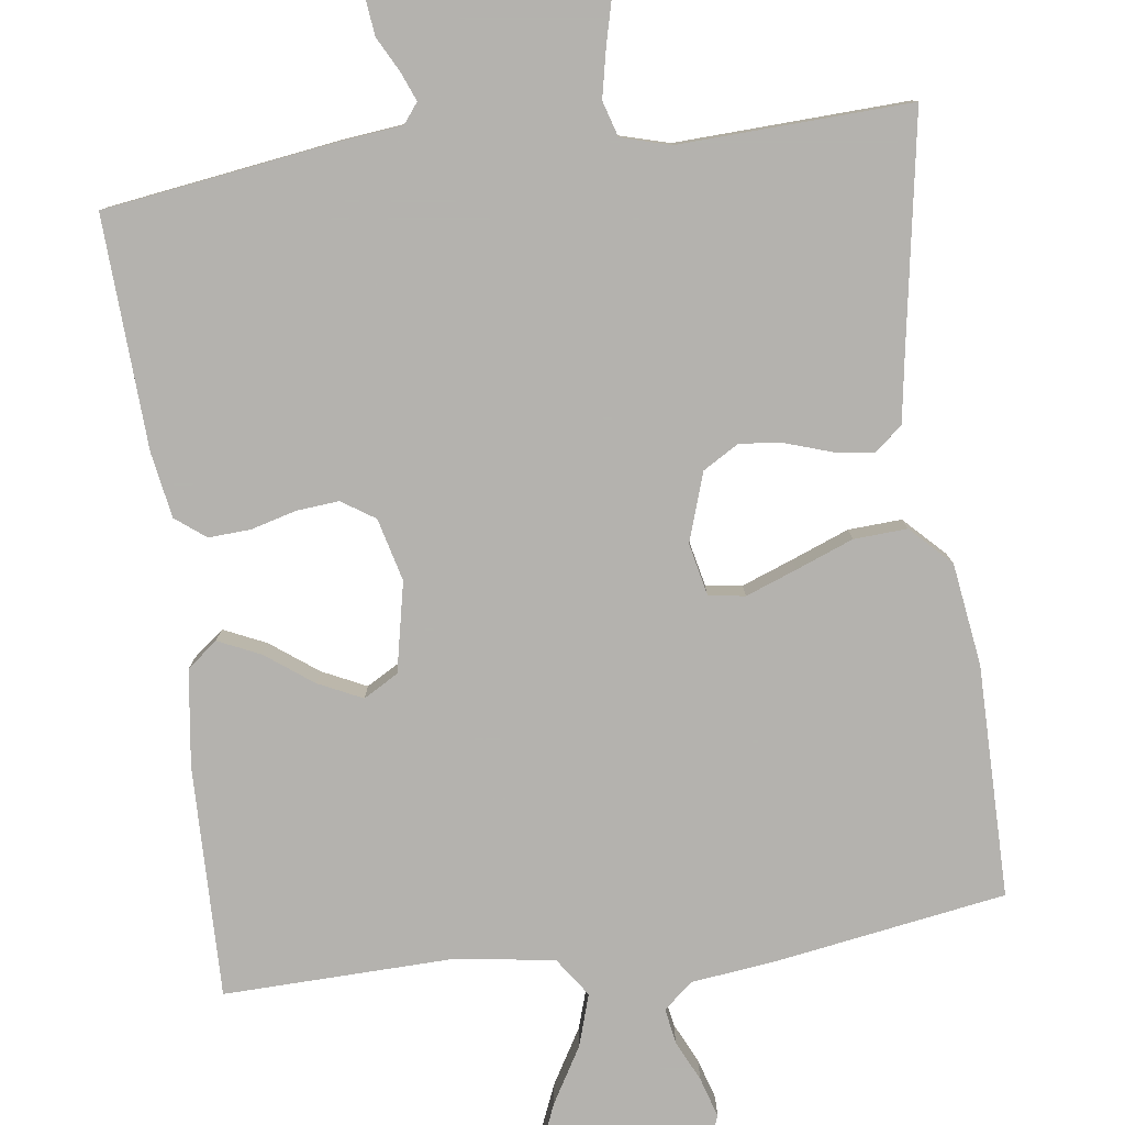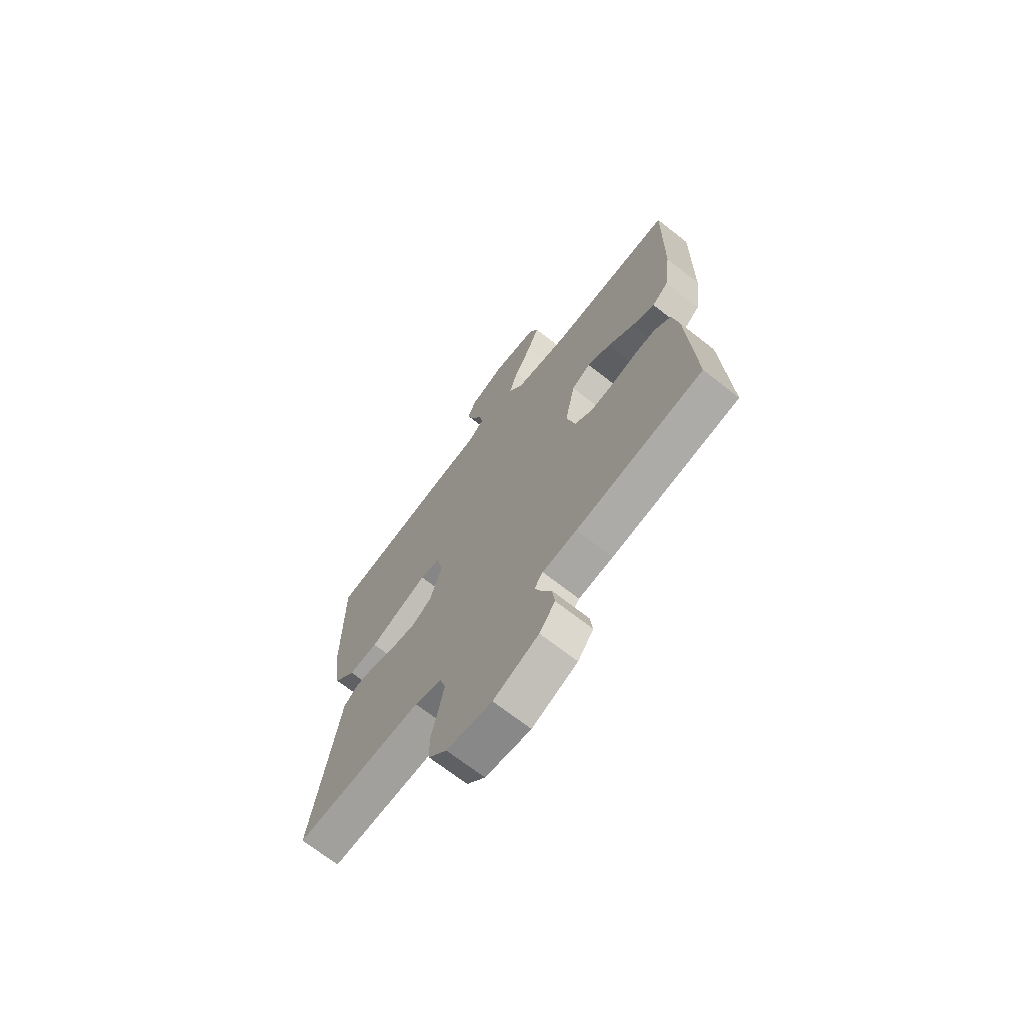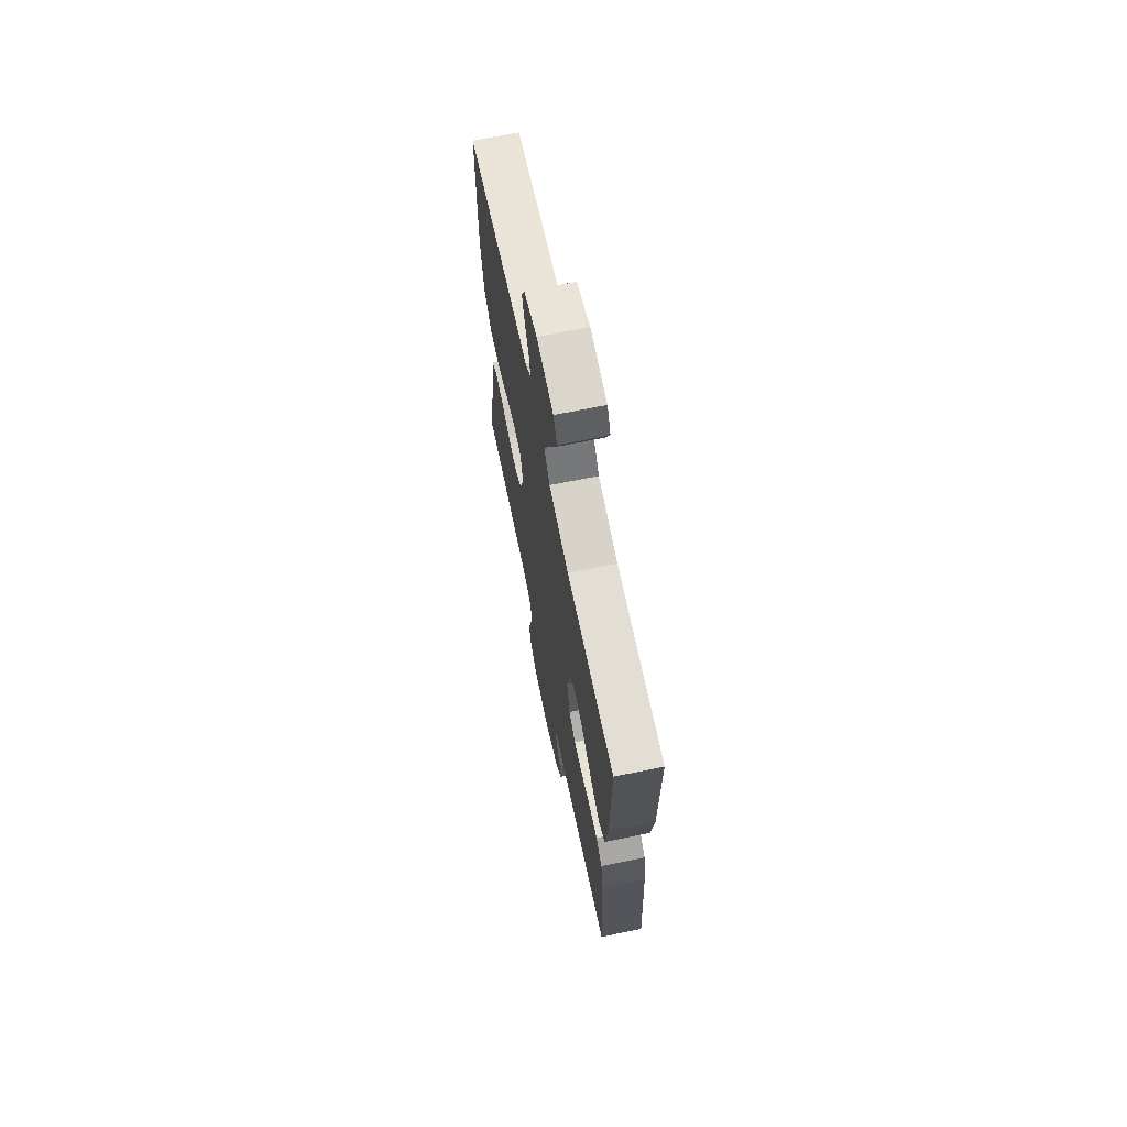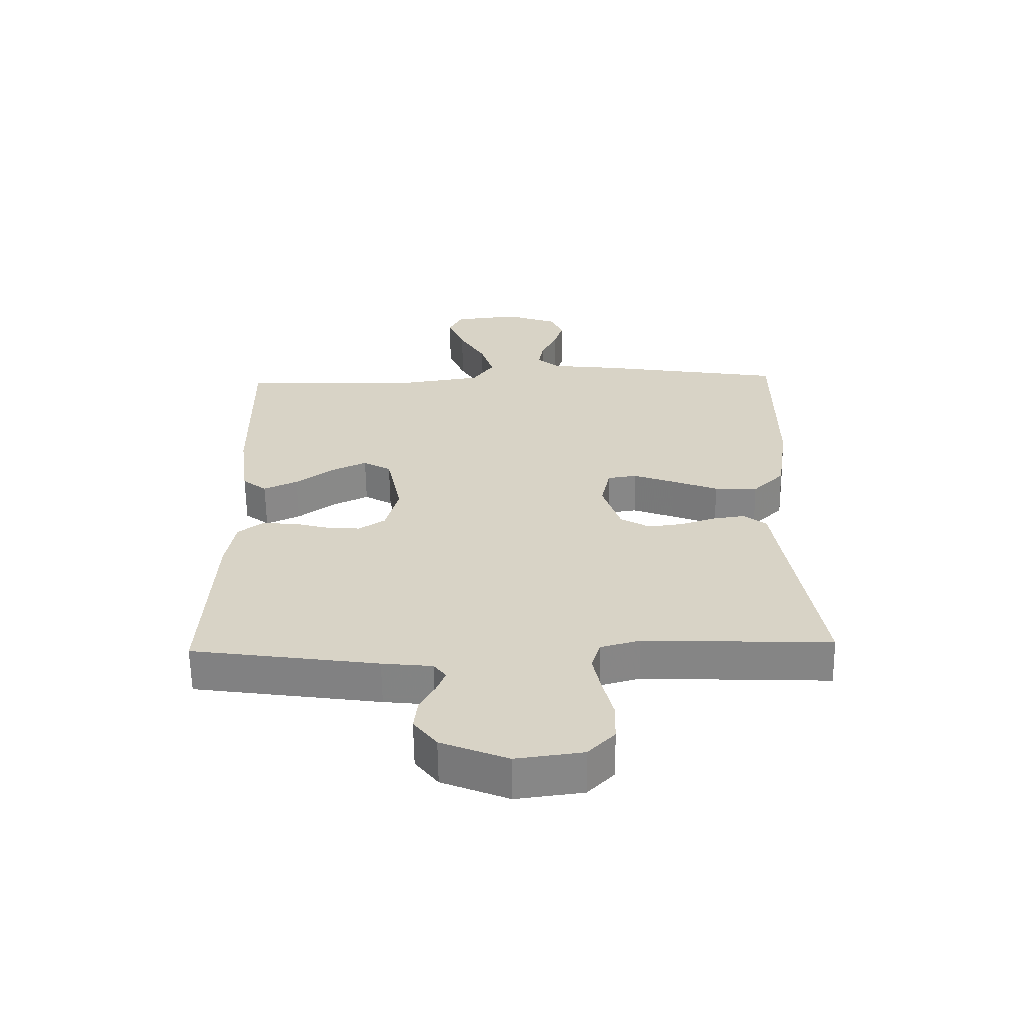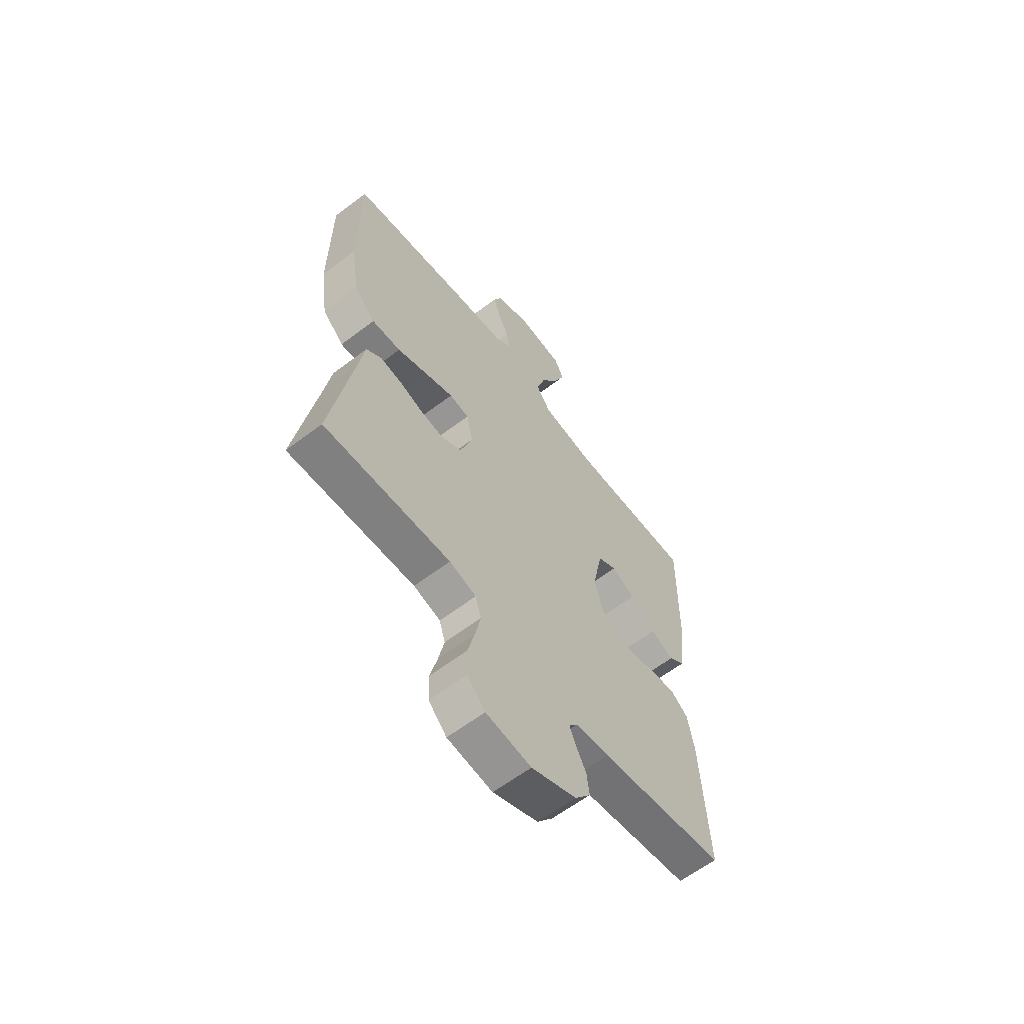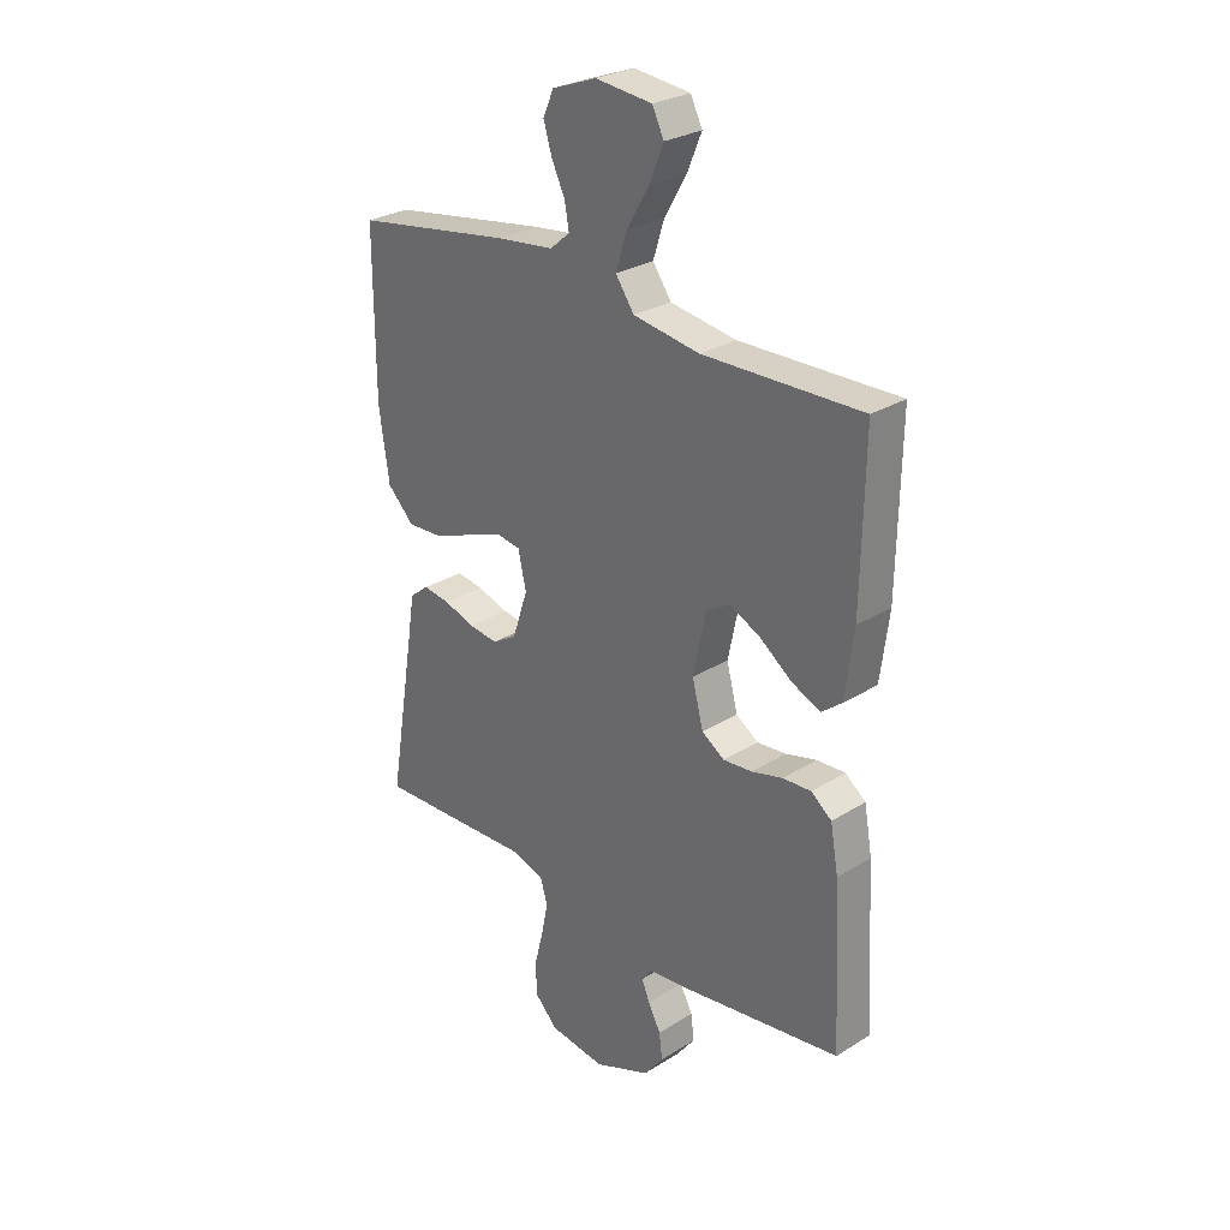
<metadata>
{"format":"obj","ext":"obj","renderer":"f3d","projection":"perspective","resolution":1024,"background":"white","views":[{"elev":-79.8,"azim":-172.5,"up":"+Y"},{"elev":-69.4,"azim":51.9,"up":"+Z"},{"elev":68.6,"azim":78.4,"up":"+Z"},{"elev":-62.0,"azim":-179.1,"up":"+Z"},{"elev":-61.9,"azim":-52.4,"up":"+Z"},{"elev":28.1,"azim":46.7,"up":"+Z"}]}
</metadata>
<code>
v -0.5 0.07 0.5
v -0.2 0.07 0.549
v -0.092 0.07 0.562
v -0.055 0.07 0.594
v -0.063 0.07 0.64
v -0.088 0.07 0.692
v -0.104 0.07 0.744
v -0.084 0.07 0.79
v 0 0.07 0.821
v 0.107 0.07 0.81
v 0.129 0.07 0.765
v 0.102 0.07 0.7
v 0.06 0.07 0.628
v 0.039 0.07 0.561
v 0.074 0.07 0.511
v 0.2 0.07 0.492
v 0.5 0.07 0.5
v 0.495 0.07 0.2
v 0.479 0.07 0.076
v 0.44 0.07 0.045
v 0.385 0.07 0.07
v 0.324 0.07 0.115
v 0.267 0.07 0.142
v 0.222 0.07 0.116
v 0.198 0.07 0
v 0.219 0.07 -0.081
v 0.262 0.07 -0.109
v 0.317 0.07 -0.104
v 0.376 0.07 -0.088
v 0.43 0.07 -0.085
v 0.469 0.07 -0.115
v 0.484 0.07 -0.2
v 0.5 0.07 -0.5
v 0.2 0.07 -0.544
v 0.119 0.07 -0.553
v 0.099 0.07 -0.579
v 0.114 0.07 -0.616
v 0.138 0.07 -0.661
v 0.144 0.07 -0.71
v 0.107 0.07 -0.758
v 0 0.07 -0.802
v -0.107 0.07 -0.788
v -0.15 0.07 -0.744
v -0.152 0.07 -0.682
v -0.135 0.07 -0.614
v -0.122 0.07 -0.551
v -0.136 0.07 -0.505
v -0.2 0.07 -0.487
v -0.5 0.07 -0.5
v -0.45 0.07 -0.2
v -0.436 0.07 -0.112
v -0.4 0.07 -0.083
v -0.349 0.07 -0.09
v -0.291 0.07 -0.109
v -0.235 0.07 -0.116
v -0.188 0.07 -0.088
v -0.159 0.07 0
v -0.174 0.07 0.068
v -0.221 0.07 0.075
v -0.287 0.07 0.05
v -0.361 0.07 0.021
v -0.43 0.07 0.017
v -0.481 0.07 0.068
v -0.5 0.07 0.2
v -0.5 0 0.5
v -0.2 0 0.549
v -0.092 0 0.562
v -0.055 0 0.594
v -0.063 0 0.64
v -0.088 0 0.692
v -0.104 0 0.744
v -0.084 0 0.79
v 0 0 0.821
v 0.107 0 0.81
v 0.129 0 0.765
v 0.102 0 0.7
v 0.06 0 0.628
v 0.039 0 0.561
v 0.074 0 0.511
v 0.2 0 0.492
v 0.5 0 0.5
v 0.495 0 0.2
v 0.479 0 0.076
v 0.44 0 0.045
v 0.385 0 0.07
v 0.324 0 0.115
v 0.267 0 0.142
v 0.222 0 0.116
v 0.198 0 0
v 0.219 0 -0.081
v 0.262 0 -0.109
v 0.317 0 -0.104
v 0.376 0 -0.088
v 0.43 0 -0.085
v 0.469 0 -0.115
v 0.484 0 -0.2
v 0.5 0 -0.5
v 0.2 0 -0.544
v 0.119 0 -0.553
v 0.099 0 -0.579
v 0.114 0 -0.616
v 0.138 0 -0.661
v 0.144 0 -0.71
v 0.107 0 -0.758
v 0 0 -0.802
v -0.107 0 -0.788
v -0.15 0 -0.744
v -0.152 0 -0.682
v -0.135 0 -0.614
v -0.122 0 -0.551
v -0.136 0 -0.505
v -0.2 0 -0.487
v -0.5 0 -0.5
v -0.45 0 -0.2
v -0.436 0 -0.112
v -0.4 0 -0.083
v -0.349 0 -0.09
v -0.291 0 -0.109
v -0.235 0 -0.116
v -0.188 0 -0.088
v -0.159 0 0
v -0.174 0 0.068
v -0.221 0 0.075
v -0.287 0 0.05
v -0.361 0 0.021
v -0.43 0 0.017
v -0.481 0 0.068
v -0.5 0 0.2
f 1 2 3
f 64 1 3
f 63 64 3
f 62 63 3
f 61 62 3
f 60 61 3
f 59 60 3 4
f 58 59 4
f 57 58 4
f 52 53 54
f 51 52 54
f 50 51 54
f 50 54 55
f 49 50 55
f 48 49 55
f 47 48 55 56
f 43 44 45
f 42 43 45
f 41 42 45
f 40 41 45
f 39 40 45
f 38 39 45
f 37 38 45
f 36 37 45 46
f 47 56 57
f 46 47 57
f 36 46 57
f 35 36 57
f 33 34 35
f 32 33 35
f 31 32 35
f 30 31 35
f 29 30 35
f 28 29 35
f 20 21 22
f 19 20 22
f 18 19 22
f 17 18 22
f 16 17 22
f 15 16 22 23
f 14 15 23 24
f 11 12 13
f 10 11 13
f 9 10 13
f 8 9 13
f 7 8 13
f 6 7 13
f 5 6 13
f 4 5 13 14
f 14 24 25
f 4 14 25
f 57 4 25
f 27 28 35
f 26 27 35 57
f 25 26 57
f 67 66 65
f 67 65 128
f 67 128 127
f 67 127 126
f 67 126 125
f 67 125 124
f 68 67 124 123
f 68 123 122
f 68 122 121
f 118 117 116
f 118 116 115
f 118 115 114
f 119 118 114
f 119 114 113
f 119 113 112
f 120 119 112 111
f 109 108 107
f 109 107 106
f 109 106 105
f 109 105 104
f 109 104 103
f 109 103 102
f 109 102 101
f 110 109 101 100
f 121 120 111
f 121 111 110
f 121 110 100
f 121 100 99
f 99 98 97
f 99 97 96
f 99 96 95
f 99 95 94
f 99 94 93
f 99 93 92
f 86 85 84
f 86 84 83
f 86 83 82
f 86 82 81
f 86 81 80
f 87 86 80 79
f 88 87 79 78
f 77 76 75
f 77 75 74
f 77 74 73
f 77 73 72
f 77 72 71
f 77 71 70
f 77 70 69
f 78 77 69 68
f 89 88 78
f 89 78 68
f 89 68 121
f 99 92 91
f 121 99 91 90
f 121 90 89
f 1 65 66 2
f 2 66 67 3
f 3 67 68 4
f 4 68 69 5
f 5 69 70 6
f 6 70 71 7
f 7 71 72 8
f 8 72 73 9
f 9 73 74 10
f 10 74 75 11
f 11 75 76 12
f 12 76 77 13
f 13 77 78 14
f 14 78 79 15
f 15 79 80 16
f 16 80 81 17
f 17 81 82 18
f 18 82 83 19
f 19 83 84 20
f 20 84 85 21
f 21 85 86 22
f 22 86 87 23
f 23 87 88 24
f 24 88 89 25
f 25 89 90 26
f 26 90 91 27
f 27 91 92 28
f 28 92 93 29
f 29 93 94 30
f 30 94 95 31
f 31 95 96 32
f 32 96 97 33
f 33 97 98 34
f 34 98 99 35
f 35 99 100 36
f 36 100 101 37
f 37 101 102 38
f 38 102 103 39
f 39 103 104 40
f 40 104 105 41
f 41 105 106 42
f 42 106 107 43
f 43 107 108 44
f 44 108 109 45
f 45 109 110 46
f 46 110 111 47
f 47 111 112 48
f 48 112 113 49
f 49 113 114 50
f 50 114 115 51
f 51 115 116 52
f 52 116 117 53
f 53 117 118 54
f 54 118 119 55
f 55 119 120 56
f 56 120 121 57
f 57 121 122 58
f 58 122 123 59
f 59 123 124 60
f 60 124 125 61
f 61 125 126 62
f 62 126 127 63
f 63 127 128 64
f 64 128 65 1

</code>
